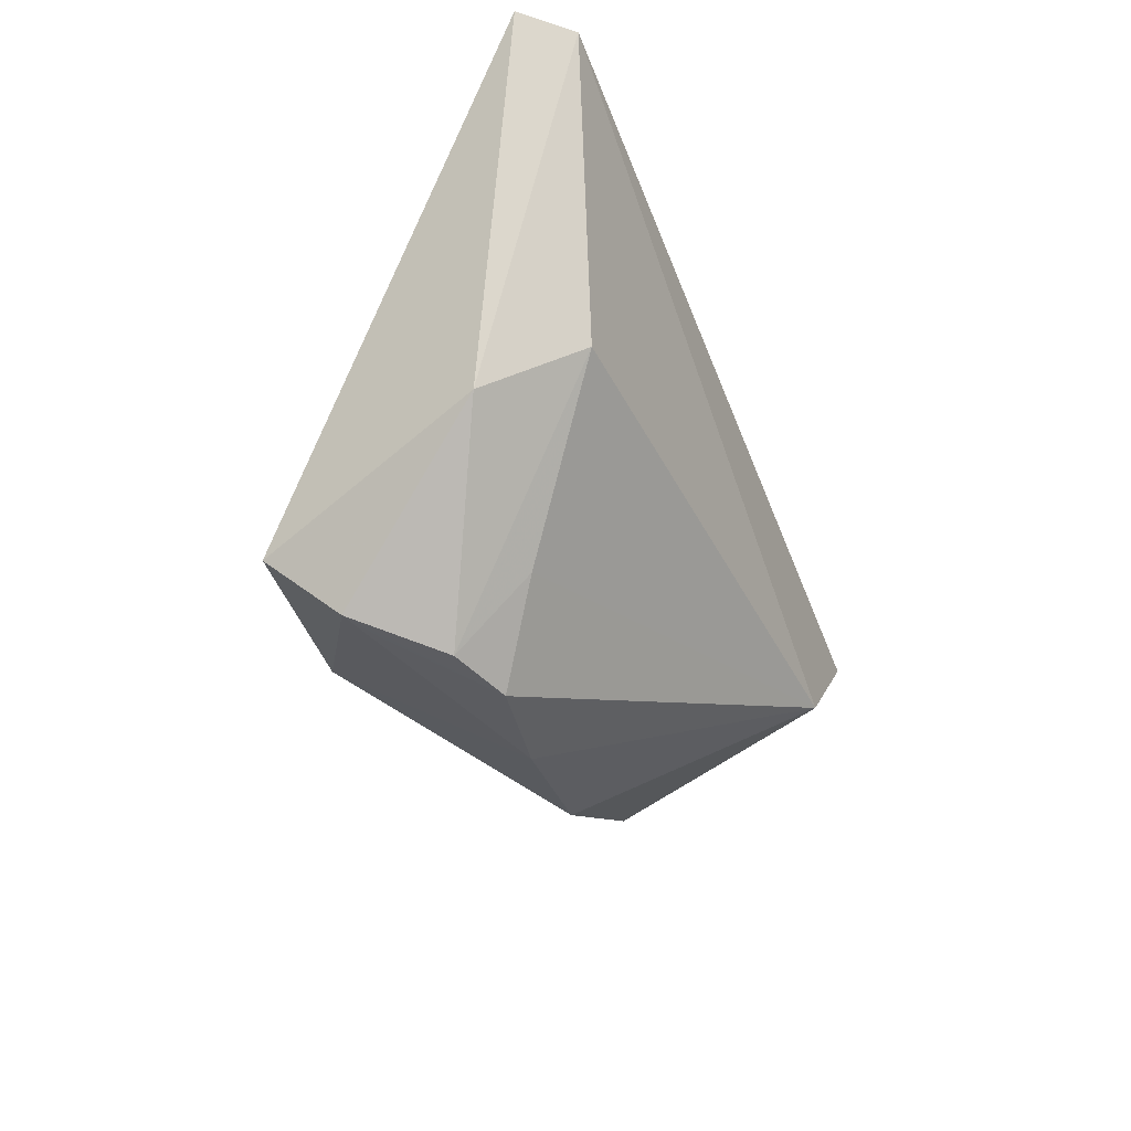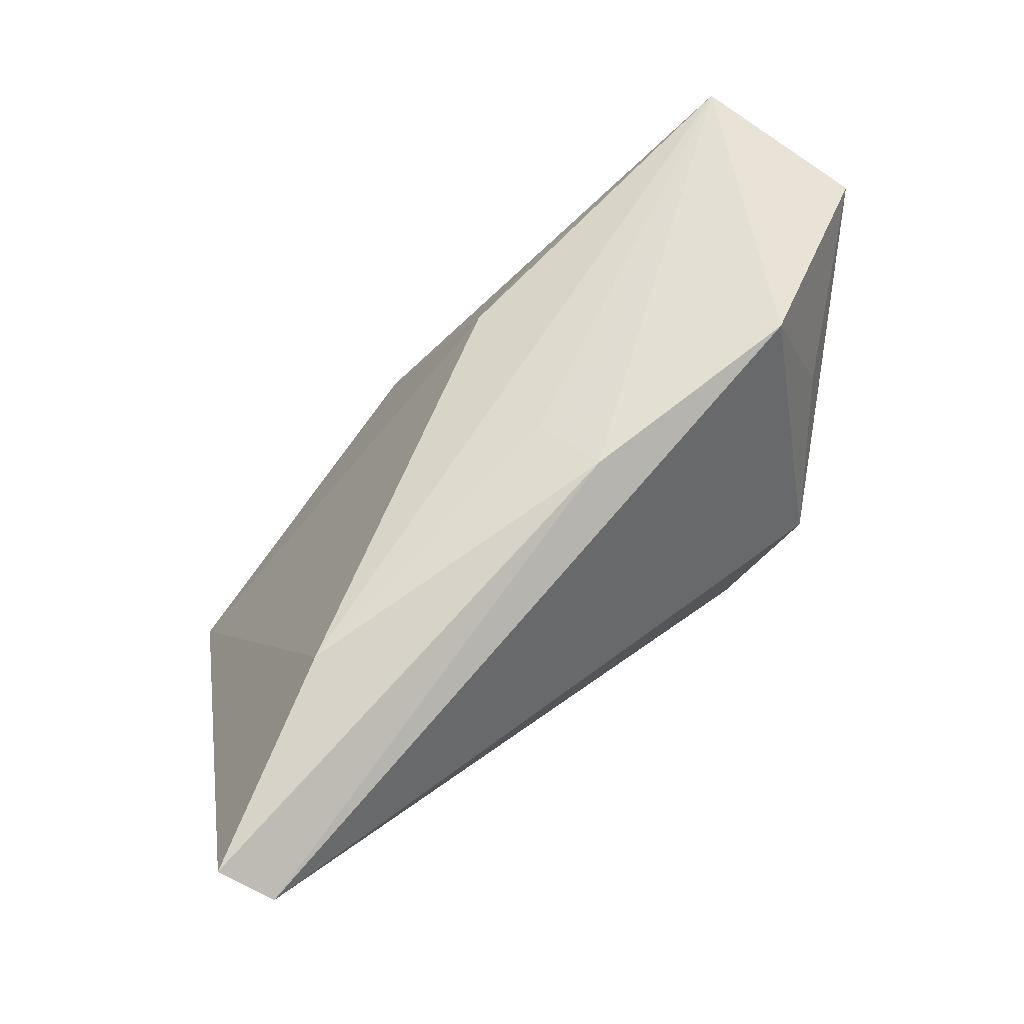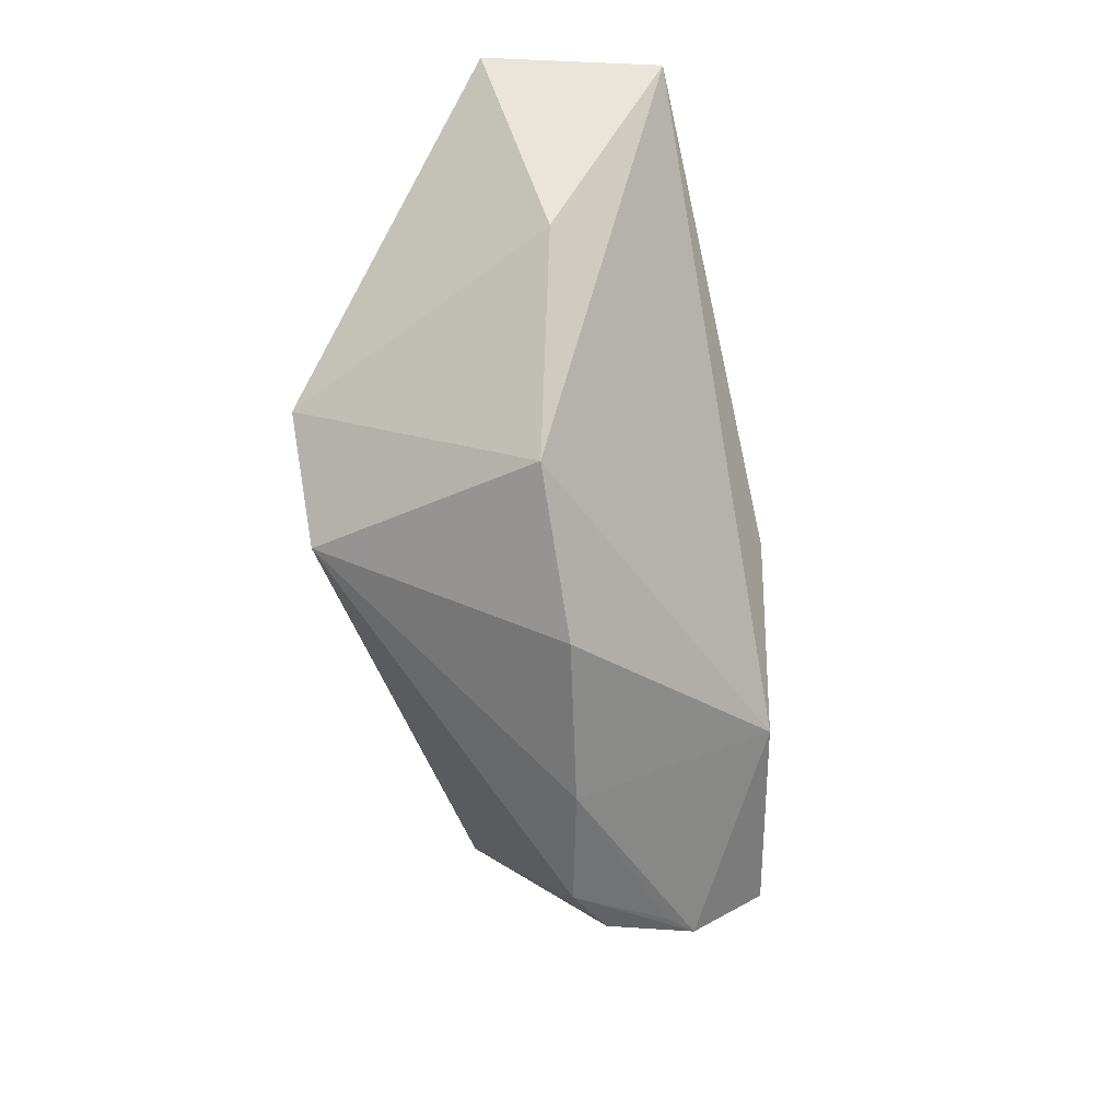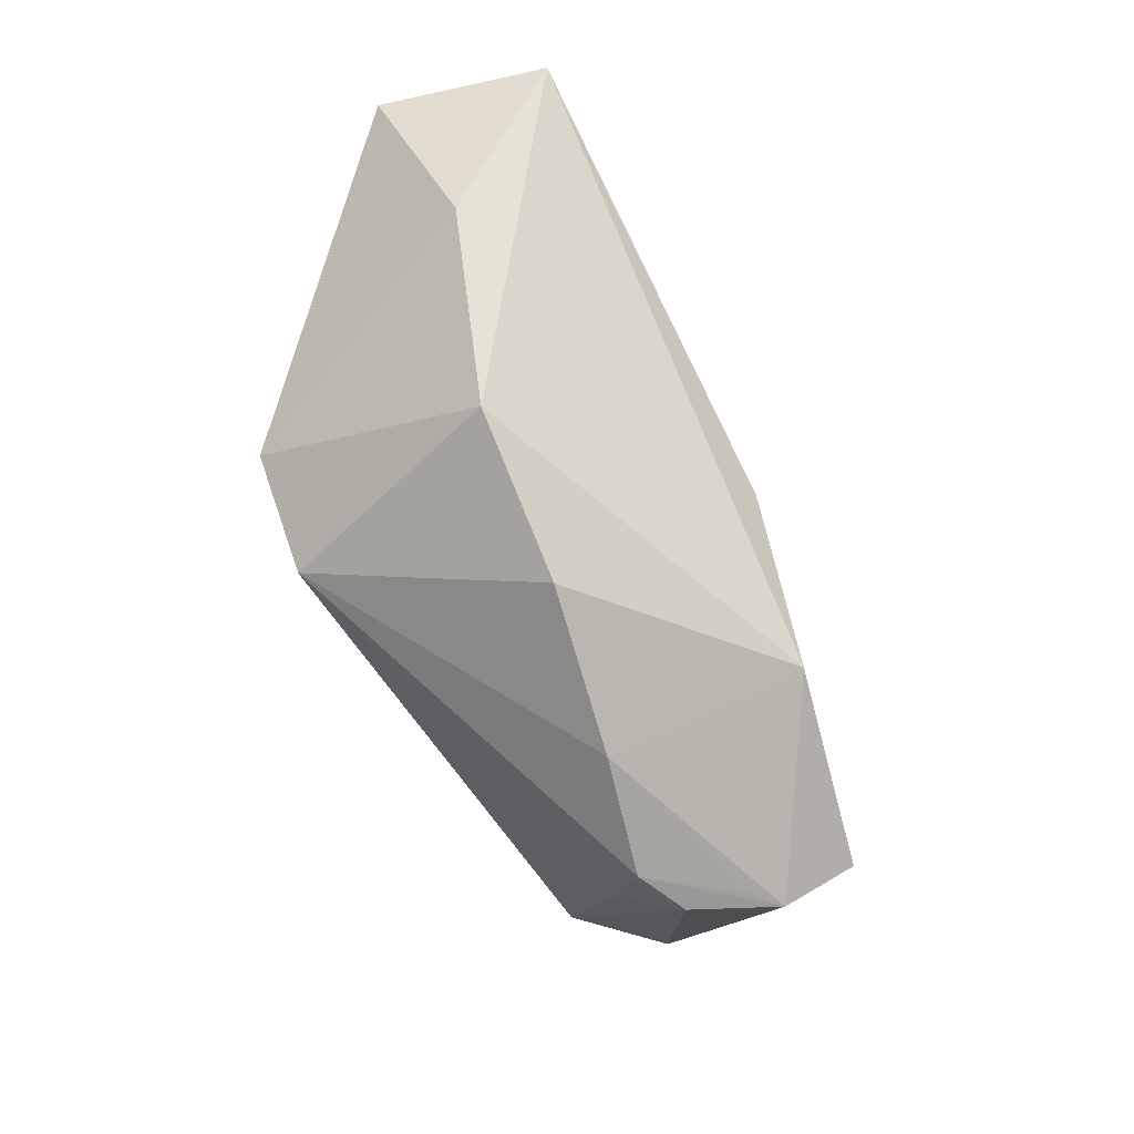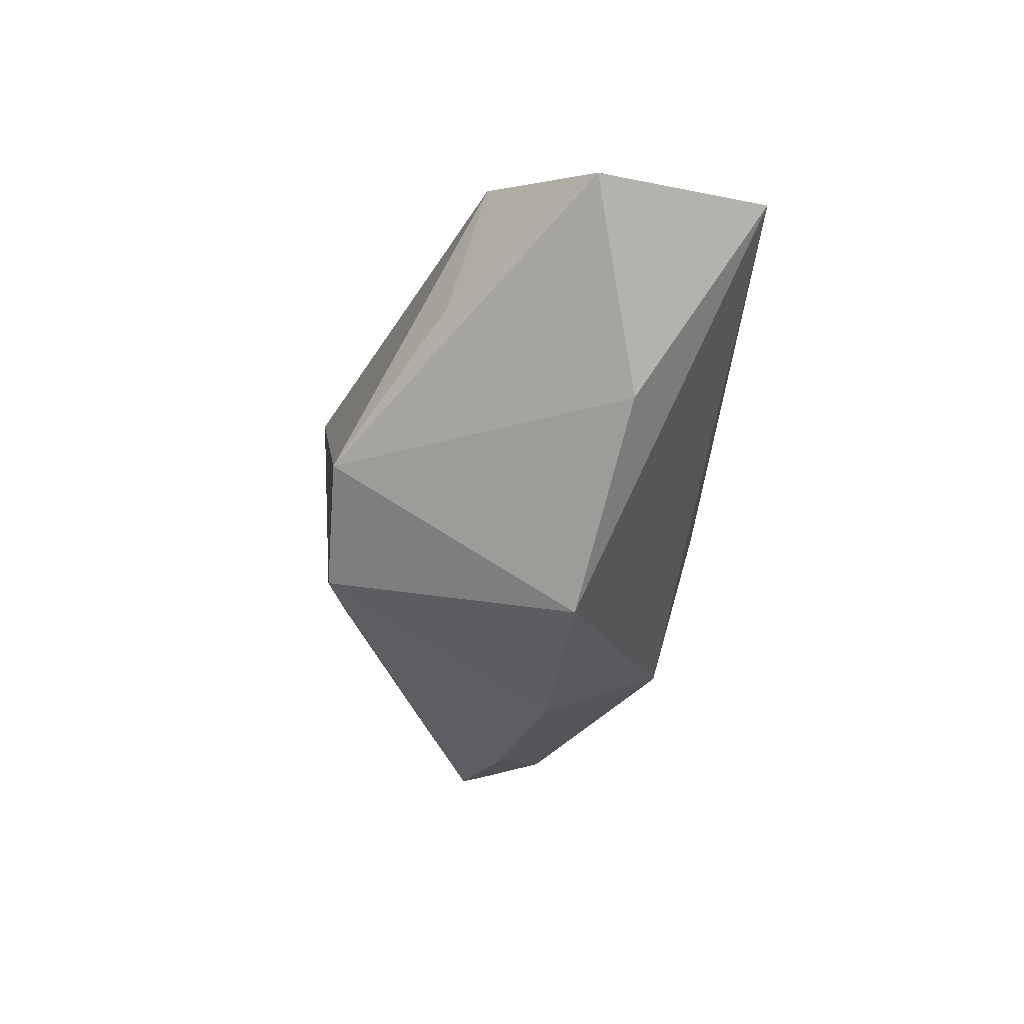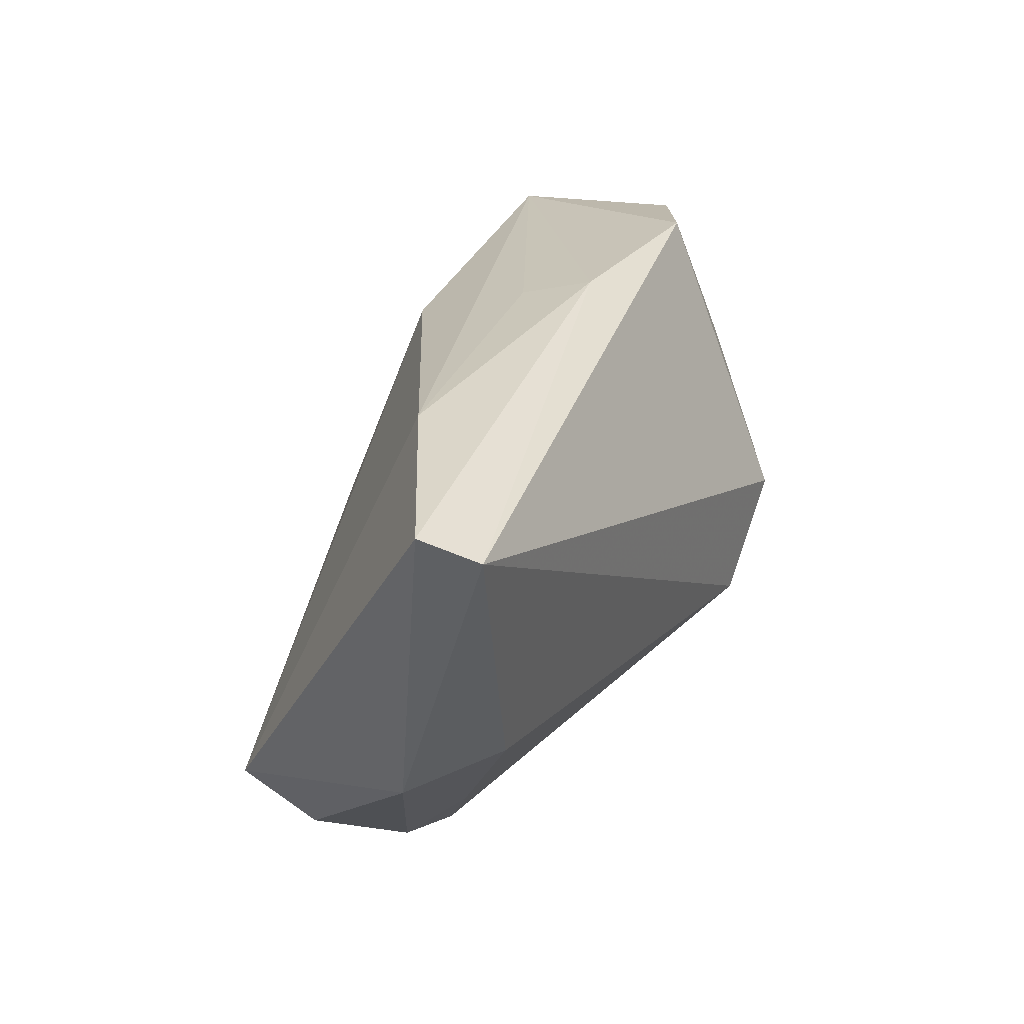
<metadata>
{"format":"obj","ext":"obj","renderer":"f3d","projection":"perspective","resolution":1024,"background":"white","views":[{"elev":-33.2,"azim":-66.6,"up":"+Y"},{"elev":77.1,"azim":-37.8,"up":"+Y"},{"elev":-53.3,"azim":102.7,"up":"+Y"},{"elev":-67.8,"azim":117.4,"up":"+Y"},{"elev":-16.6,"azim":83.6,"up":"+Y"},{"elev":31.3,"azim":-62.4,"up":"+Y"}]}
</metadata>
<code>
v 0.001109 -0.005966 -0.02834
v -0.05745 0.03121 0.01736
v 0.03255 -0.0251 -0.006748
v -0.008653 -0.03697 -0.001772
v 0.02262 -0.01964 0.0239
v 0.01015 0.03121 0.005671
v -0.0327 0.03083 0.003531
v 0.03476 -0.007659 0.0239
v -0.02426 -0.03759 0.002112
v -0.0543 0.02808 0.0239
v -0.03494 -0.03351 -0.008123
v -0.04199 -0.007079 0.02013
v -0.01528 -0.02321 -0.02542
v 0.05648 0.02048 -0.02739
v 0.02239 0.02864 -0.001681
v 0.01192 0.02014 -0.02173
v 0.02804 0.01298 -0.02631
v 0.007689 0.02873 -0.003251
v -0.03908 -0.03235 -0.01077
v -0.04214 -0.02481 -0.01952
v 0.04059 0.02823 0.005255
v 0.05005 -0.002609 -0.01175
v 0.06225 0.02086 -0.005705
v 0.0124 -0.03373 -0.005726
v 0.04495 0.009972 0.01062
v -0.03118 -0.02698 0.008297
v -0.04797 -0.01372 0.008824
v -0.03188 -0.03596 -0.0005854
f 23 14 21
f 25 8 23
f 23 21 25
f 25 21 8
f 8 21 10
f 10 2 27
f 27 12 10
f 2 10 6
f 6 10 21
f 8 10 5
f 5 10 12
f 12 26 5
f 5 26 9
f 8 5 3
f 27 2 20
f 20 16 1
f 17 14 1
f 1 16 17
f 17 16 14
f 15 21 14
f 14 6 15
f 15 6 21
f 18 6 14
f 24 3 5
f 22 14 23
f 22 3 14
f 23 8 22
f 8 3 22
f 27 20 19
f 7 20 2
f 16 20 7
f 2 6 7
f 6 18 7
f 14 16 7
f 7 18 14
f 13 20 1
f 3 24 13
f 13 19 20
f 1 14 13
f 14 3 13
f 27 19 28
f 28 19 9
f 9 26 28
f 28 12 27
f 28 26 12
f 4 5 9
f 4 24 5
f 4 13 24
f 19 13 4
f 9 19 11
f 11 4 9
f 19 4 11

</code>
